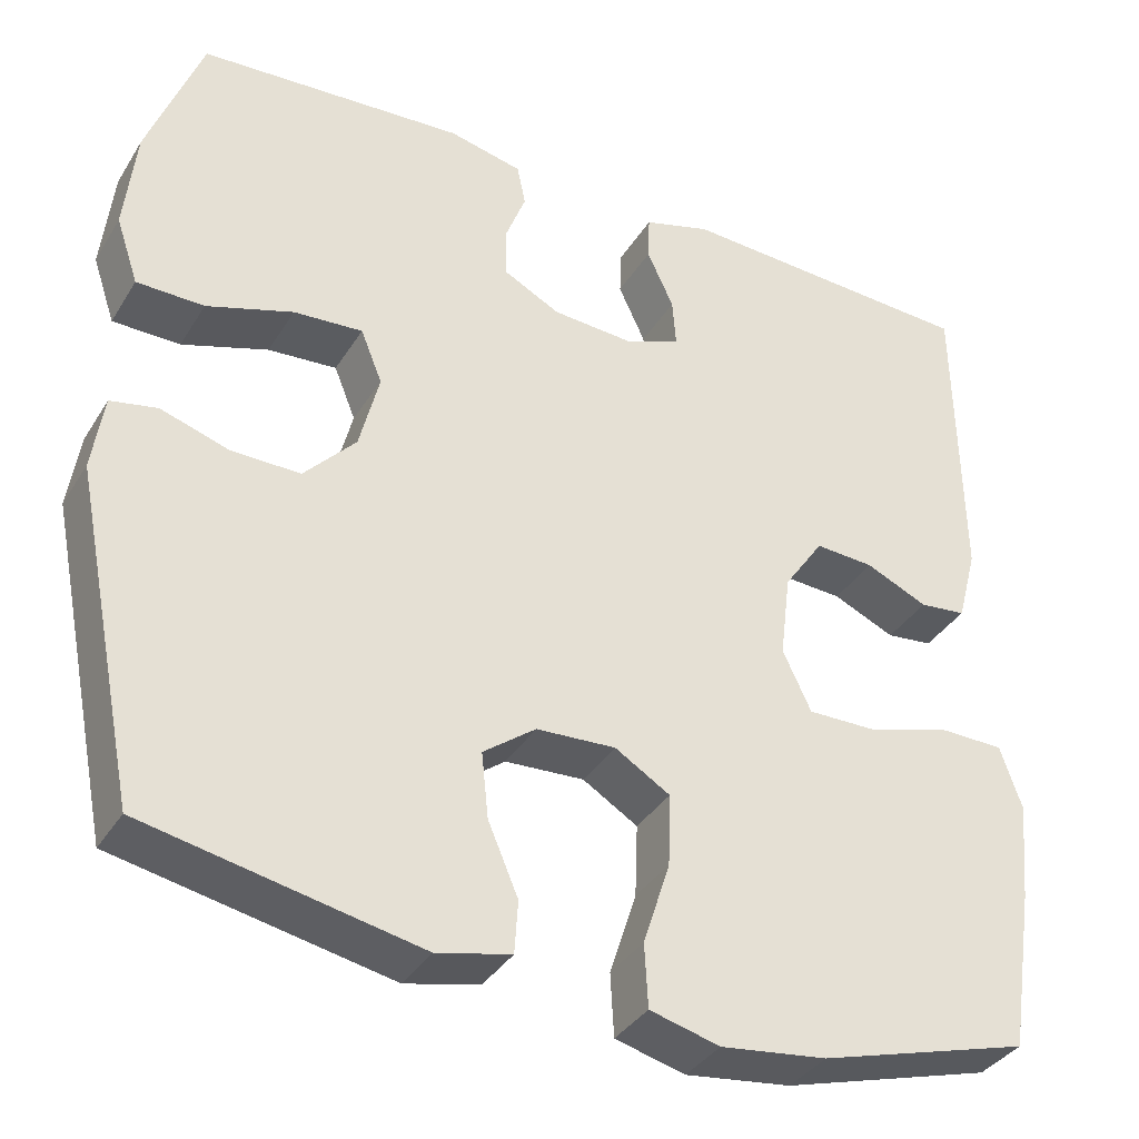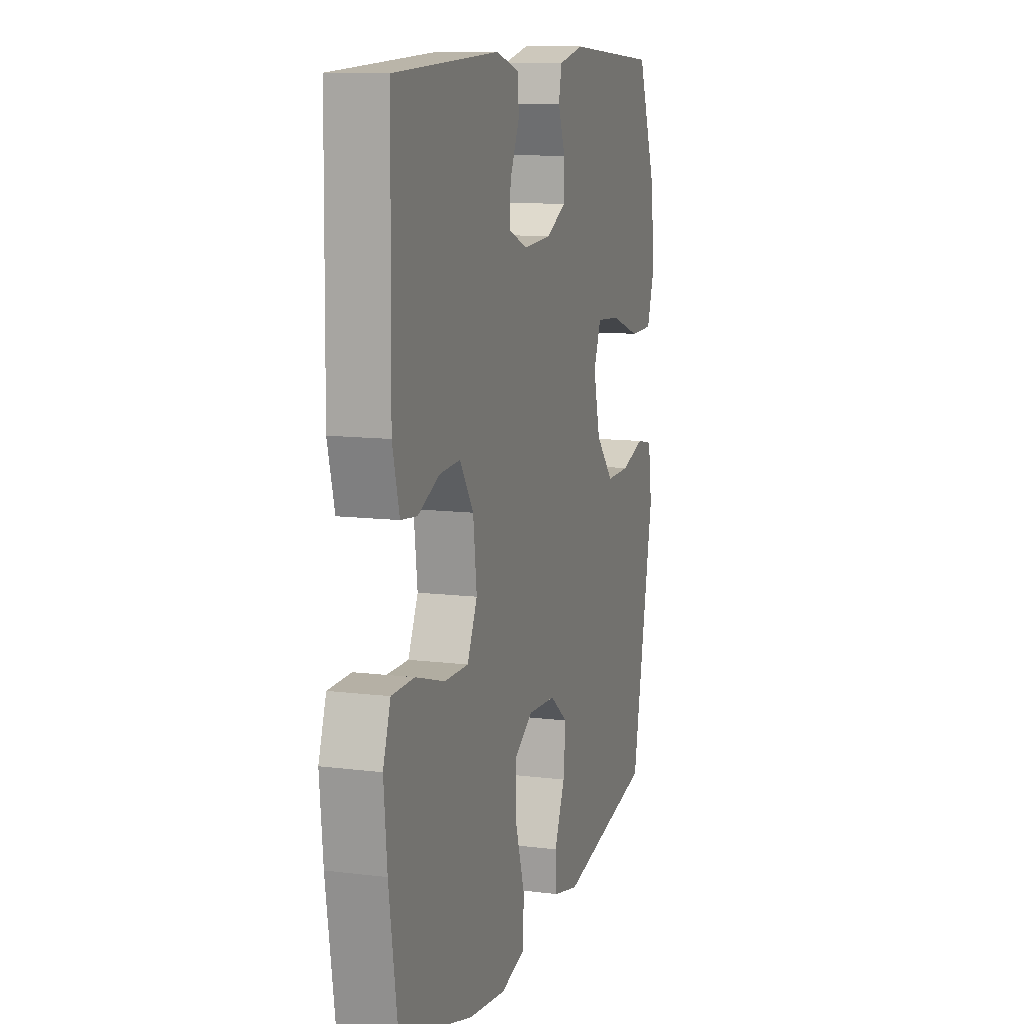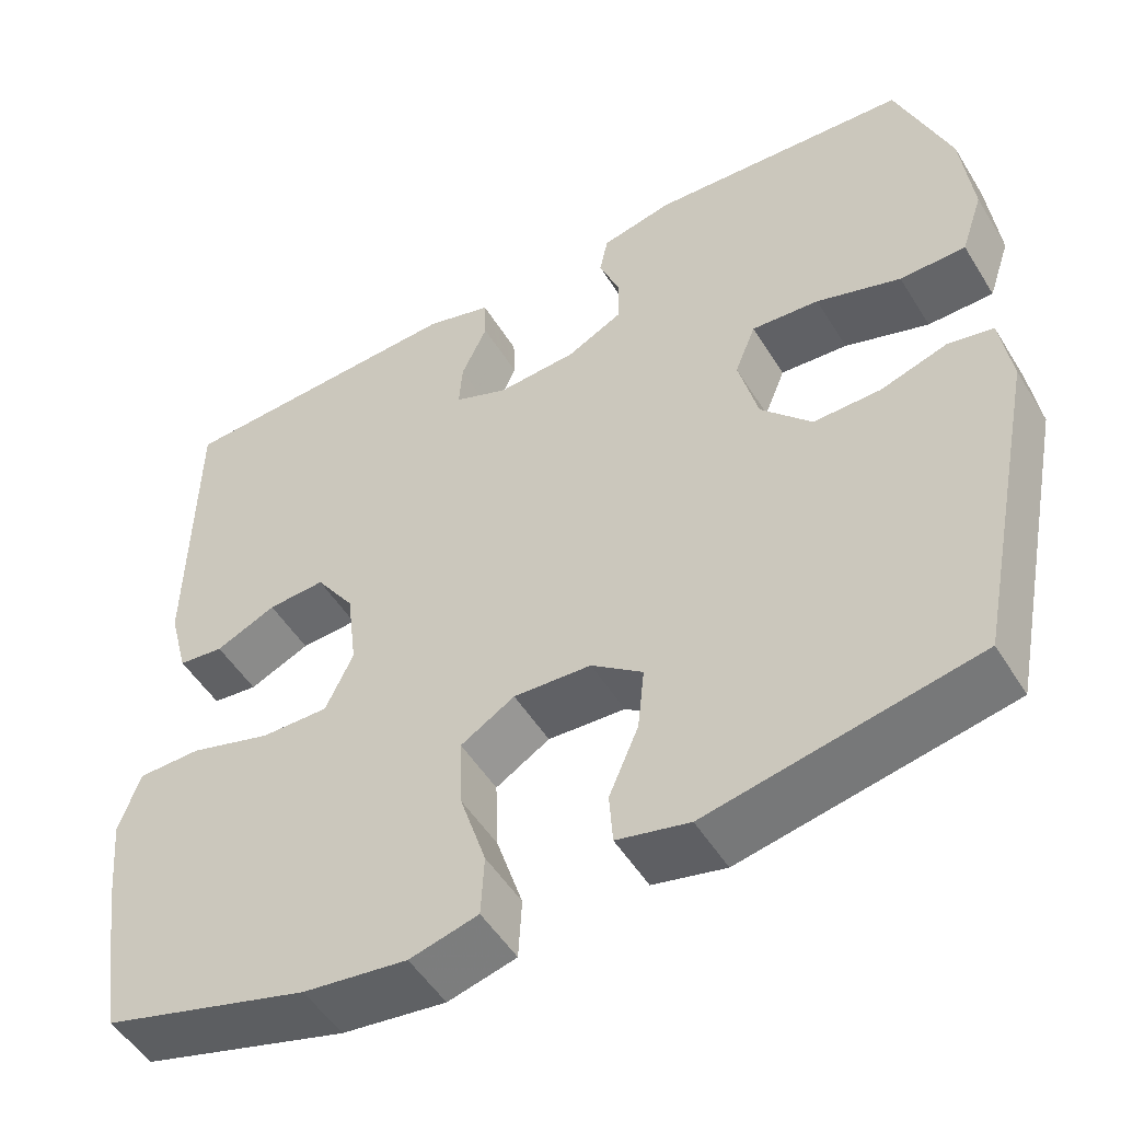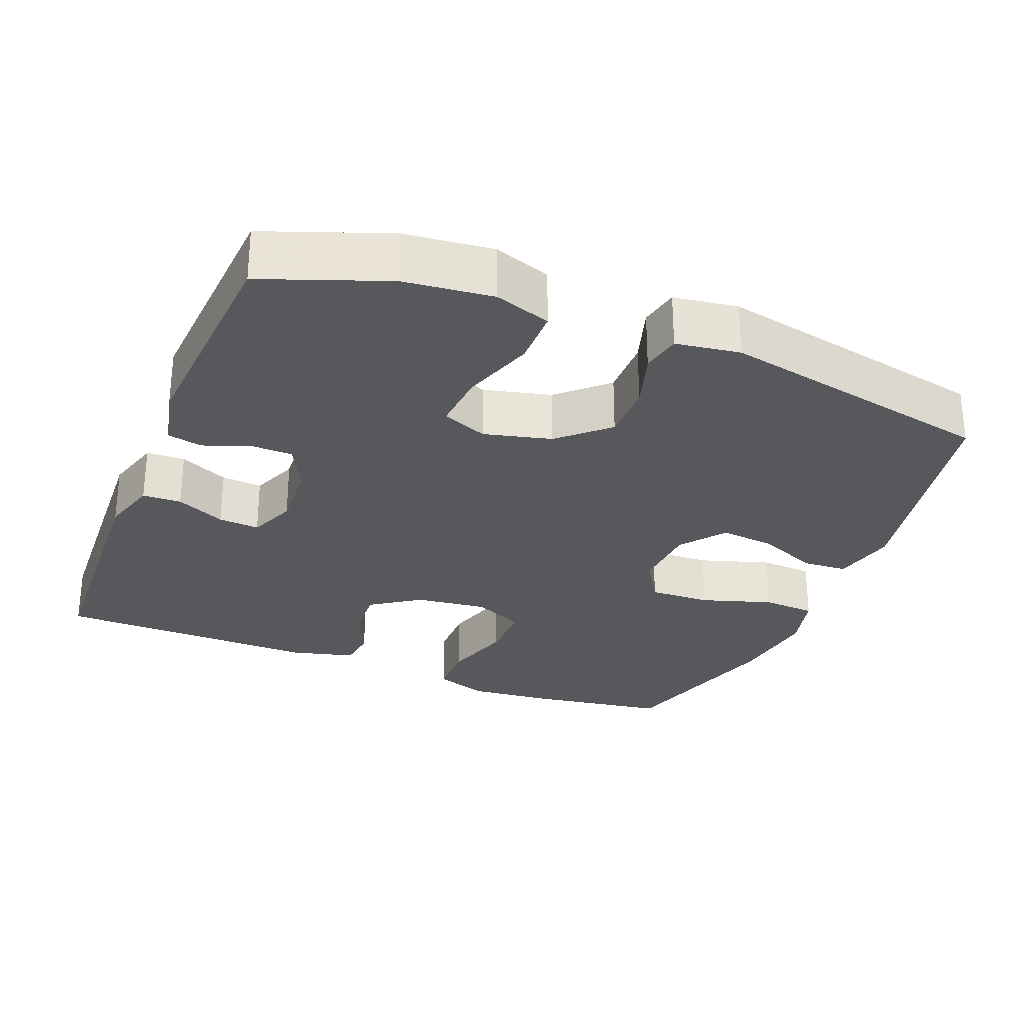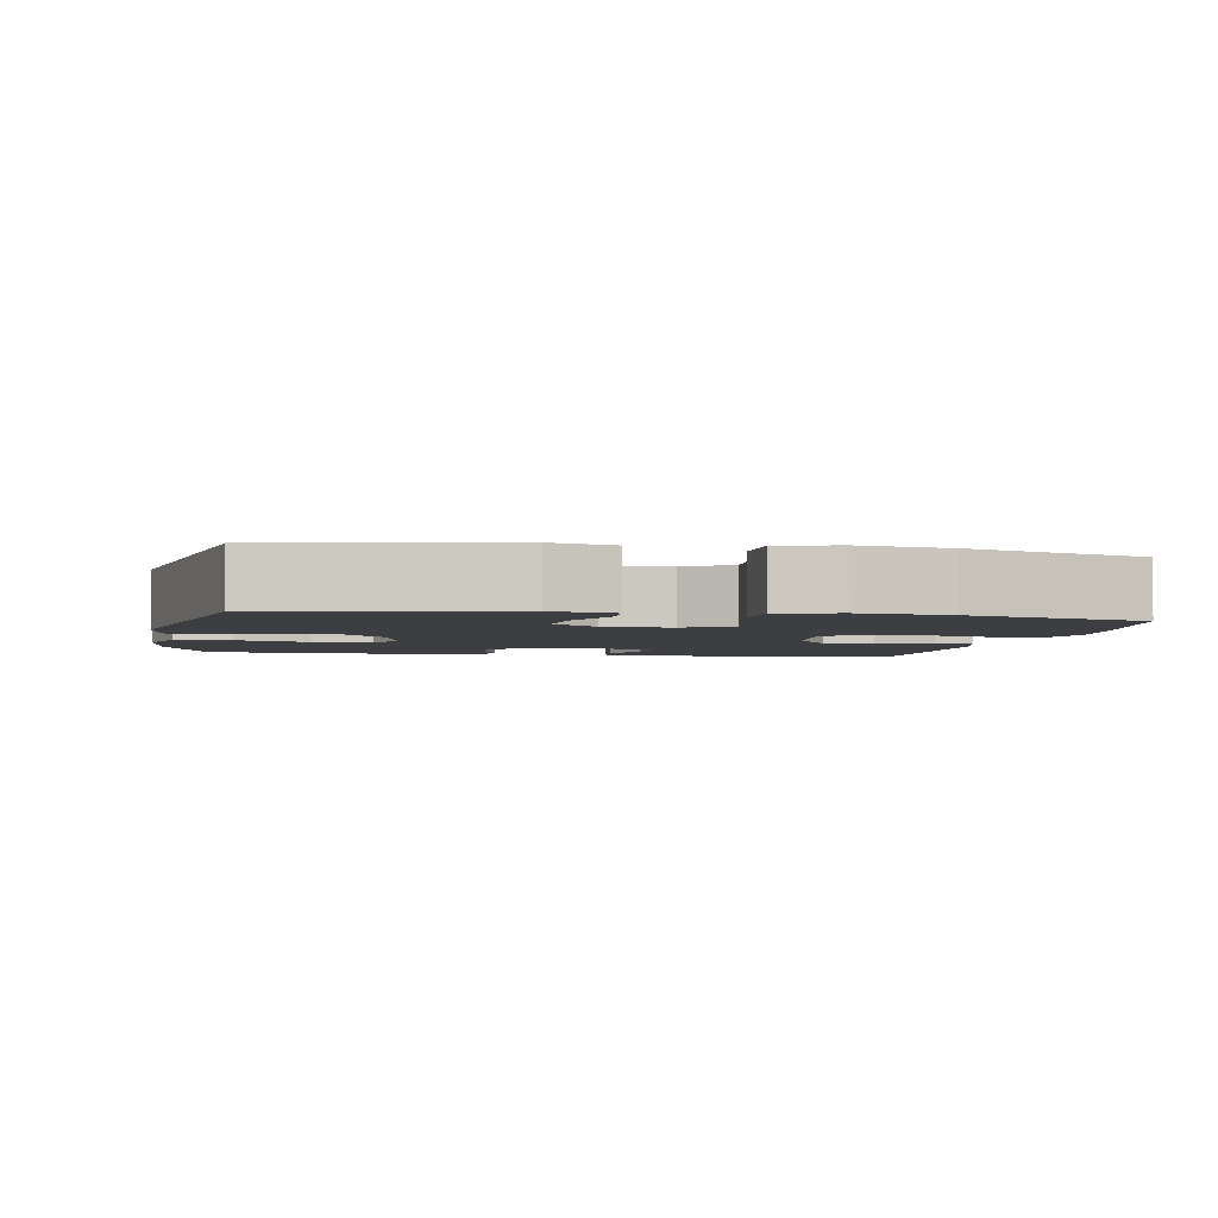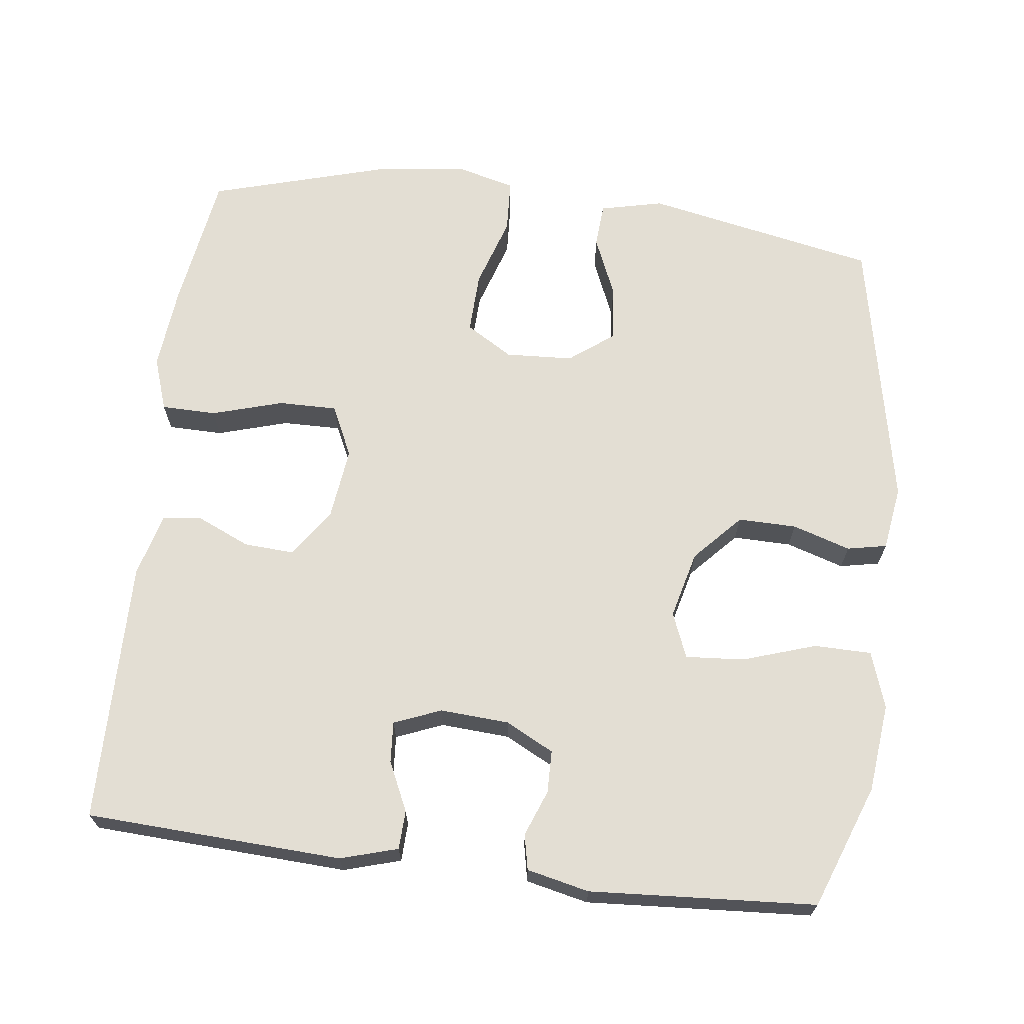
<metadata>
{"format":"obj","ext":"obj","renderer":"f3d","projection":"perspective","resolution":1024,"background":"white","views":[{"elev":-36.3,"azim":152.0,"up":"+Z"},{"elev":11.0,"azim":-72.9,"up":"+Z"},{"elev":-51.1,"azim":30.8,"up":"+Z"},{"elev":-28.5,"azim":68.1,"up":"+Y"},{"elev":-3.4,"azim":169.7,"up":"+Y"},{"elev":67.3,"azim":7.1,"up":"+Y"}]}
</metadata>
<code>
v 0.5 0.07 0.5
v 0.563 0.07 0.331
v 0.576 0.07 0.21
v 0.55 0.07 0.133
v 0.472 0.07 0.132
v 0.372 0.07 0.165
v 0.292 0.07 0.171
v 0.267 0.07 0.109
v 0.29 0.07 0.017
v 0.35 0.07 -0.048
v 0.43 0.07 -0.047
v 0.509 0.07 -0.022
v 0.563 0.07 -0.033
v 0.576 0.07 -0.121
v 0.5 0.07 -0.5
v 0.183 0.07 -0.563
v 0.097 0.07 -0.543
v 0.093 0.07 -0.482
v 0.128 0.07 -0.4
v 0.136 0.07 -0.324
v 0.075 0.07 -0.278
v -0.017 0.07 -0.273
v -0.081 0.07 -0.312
v -0.078 0.07 -0.396
v -0.047 0.07 -0.493
v -0.051 0.07 -0.566
v -0.132 0.07 -0.587
v -0.255 0.07 -0.571
v -0.5 0.07 -0.5
v -0.529 0.07 -0.311
v -0.54 0.07 -0.196
v -0.515 0.07 -0.123
v -0.44 0.07 -0.122
v -0.343 0.07 -0.151
v -0.263 0.07 -0.152
v -0.23 0.07 -0.082
v -0.242 0.07 0.016
v -0.288 0.07 0.083
v -0.356 0.07 0.079
v -0.428 0.07 0.047
v -0.482 0.07 0.053
v -0.505 0.07 0.14
v -0.5 0.07 0.5
v -0.15 0.07 0.517
v -0.072 0.07 0.494
v -0.07 0.07 0.441
v -0.101 0.07 0.374
v -0.105 0.07 0.318
v -0.041 0.07 0.292
v 0.053 0.07 0.298
v 0.119 0.07 0.332
v 0.12 0.07 0.39
v 0.096 0.07 0.453
v 0.106 0.07 0.501
v 0.191 0.07 0.52
v 0.5 0 0.5
v 0.563 0 0.331
v 0.576 0 0.21
v 0.55 0 0.133
v 0.472 0 0.132
v 0.372 0 0.165
v 0.292 0 0.171
v 0.267 0 0.109
v 0.29 0 0.017
v 0.35 0 -0.048
v 0.43 0 -0.047
v 0.509 0 -0.022
v 0.563 0 -0.033
v 0.576 0 -0.121
v 0.5 0 -0.5
v 0.183 0 -0.563
v 0.097 0 -0.543
v 0.093 0 -0.482
v 0.128 0 -0.4
v 0.136 0 -0.324
v 0.075 0 -0.278
v -0.017 0 -0.273
v -0.081 0 -0.312
v -0.078 0 -0.396
v -0.047 0 -0.493
v -0.051 0 -0.566
v -0.132 0 -0.587
v -0.255 0 -0.571
v -0.5 0 -0.5
v -0.529 0 -0.311
v -0.54 0 -0.196
v -0.515 0 -0.123
v -0.44 0 -0.122
v -0.343 0 -0.151
v -0.263 0 -0.152
v -0.23 0 -0.082
v -0.242 0 0.016
v -0.288 0 0.083
v -0.356 0 0.079
v -0.428 0 0.047
v -0.482 0 0.053
v -0.505 0 0.14
v -0.5 0 0.5
v -0.15 0 0.517
v -0.072 0 0.494
v -0.07 0 0.441
v -0.101 0 0.374
v -0.105 0 0.318
v -0.041 0 0.292
v 0.053 0 0.298
v 0.119 0 0.332
v 0.12 0 0.39
v 0.096 0 0.453
v 0.106 0 0.501
v 0.191 0 0.52
f 4 5 6
f 3 4 6
f 2 3 6
f 1 2 6
f 55 1 6
f 54 55 6
f 53 54 6
f 52 53 6
f 51 52 6 7
f 50 51 7 8
f 49 50 8 9
f 48 49 9 10
f 45 46 47
f 44 45 47
f 43 44 47
f 42 43 47
f 41 42 47
f 40 41 47
f 39 40 47
f 38 39 47 48
f 37 38 48 10
f 32 33 34
f 31 32 34
f 30 31 34
f 29 30 34
f 28 29 34
f 27 28 34
f 26 27 34
f 25 26 34
f 24 25 34
f 23 24 34 35
f 22 23 35 36
f 17 18 19
f 16 17 19
f 15 16 19
f 14 15 19
f 13 14 19
f 12 13 19
f 11 12 19
f 10 11 19 20
f 36 37 10
f 22 36 10
f 21 22 10
f 10 20 21
f 61 60 59
f 61 59 58
f 61 58 57
f 61 57 56
f 61 56 110
f 61 110 109
f 61 109 108
f 61 108 107
f 62 61 107 106
f 63 62 106 105
f 64 63 105 104
f 65 64 104 103
f 102 101 100
f 102 100 99
f 102 99 98
f 102 98 97
f 102 97 96
f 102 96 95
f 102 95 94
f 103 102 94 93
f 65 103 93 92
f 89 88 87
f 89 87 86
f 89 86 85
f 89 85 84
f 89 84 83
f 89 83 82
f 89 82 81
f 89 81 80
f 89 80 79
f 90 89 79 78
f 91 90 78 77
f 74 73 72
f 74 72 71
f 74 71 70
f 74 70 69
f 74 69 68
f 74 68 67
f 74 67 66
f 75 74 66 65
f 65 92 91
f 65 91 77
f 65 77 76
f 76 75 65
f 1 56 57 2
f 2 57 58 3
f 3 58 59 4
f 4 59 60 5
f 5 60 61 6
f 6 61 62 7
f 7 62 63 8
f 8 63 64 9
f 9 64 65 10
f 10 65 66 11
f 11 66 67 12
f 12 67 68 13
f 13 68 69 14
f 14 69 70 15
f 15 70 71 16
f 16 71 72 17
f 17 72 73 18
f 18 73 74 19
f 19 74 75 20
f 20 75 76 21
f 21 76 77 22
f 22 77 78 23
f 23 78 79 24
f 24 79 80 25
f 25 80 81 26
f 26 81 82 27
f 27 82 83 28
f 28 83 84 29
f 29 84 85 30
f 30 85 86 31
f 31 86 87 32
f 32 87 88 33
f 33 88 89 34
f 34 89 90 35
f 35 90 91 36
f 36 91 92 37
f 37 92 93 38
f 38 93 94 39
f 39 94 95 40
f 40 95 96 41
f 41 96 97 42
f 42 97 98 43
f 43 98 99 44
f 44 99 100 45
f 45 100 101 46
f 46 101 102 47
f 47 102 103 48
f 48 103 104 49
f 49 104 105 50
f 50 105 106 51
f 51 106 107 52
f 52 107 108 53
f 53 108 109 54
f 54 109 110 55
f 55 110 56 1

</code>
